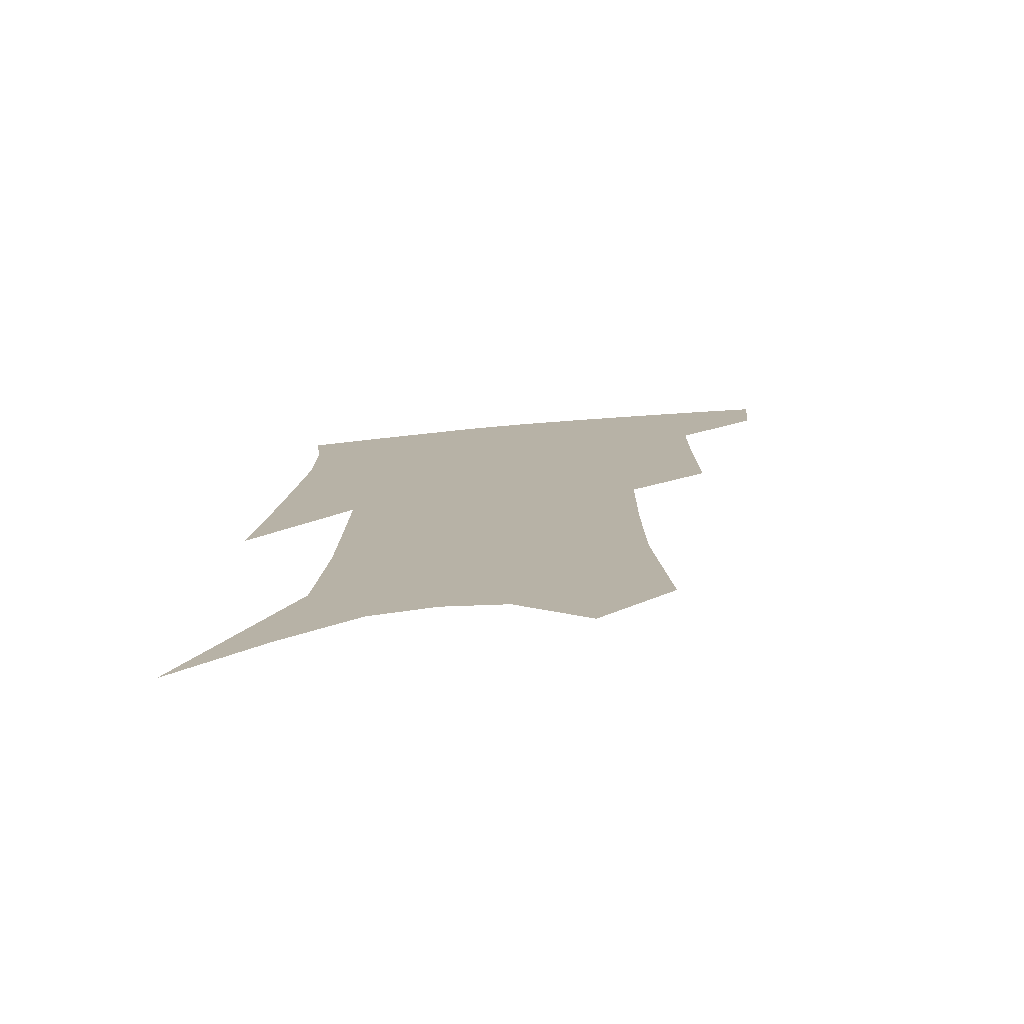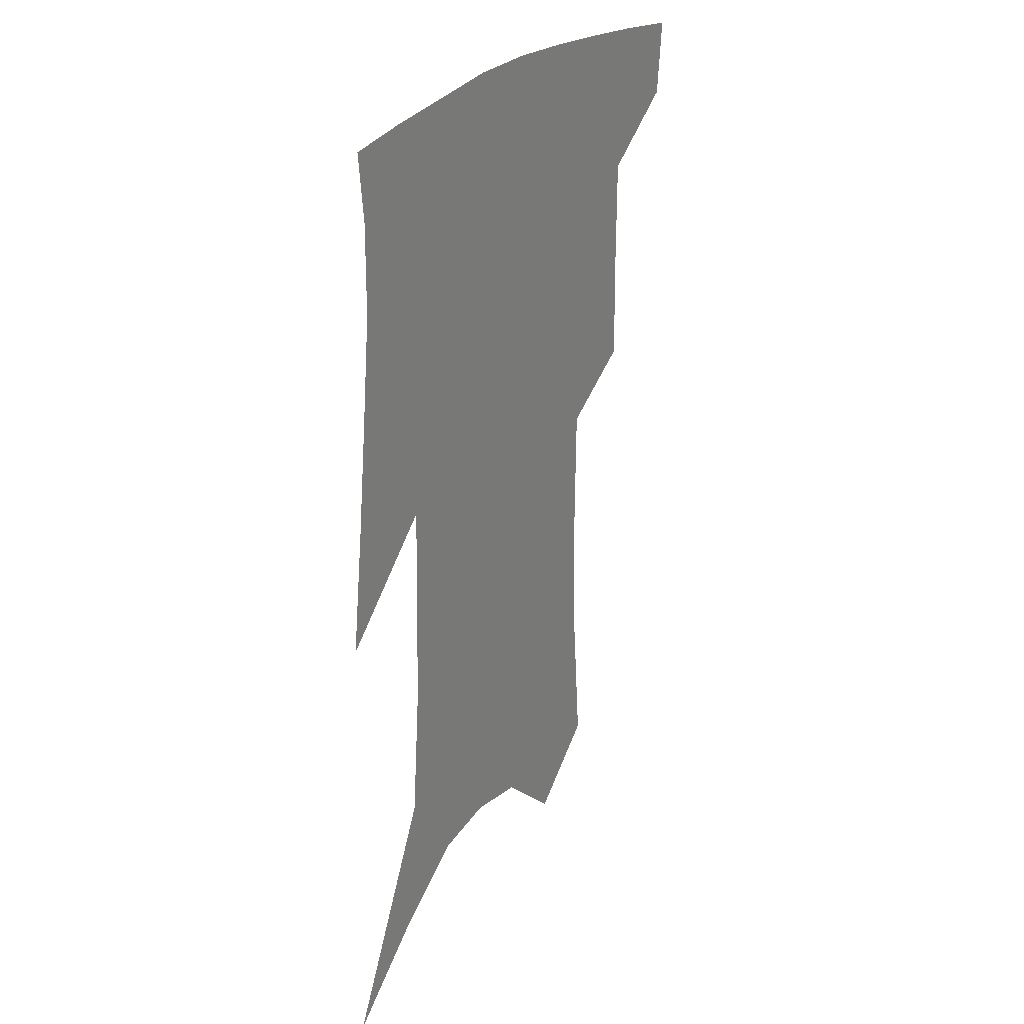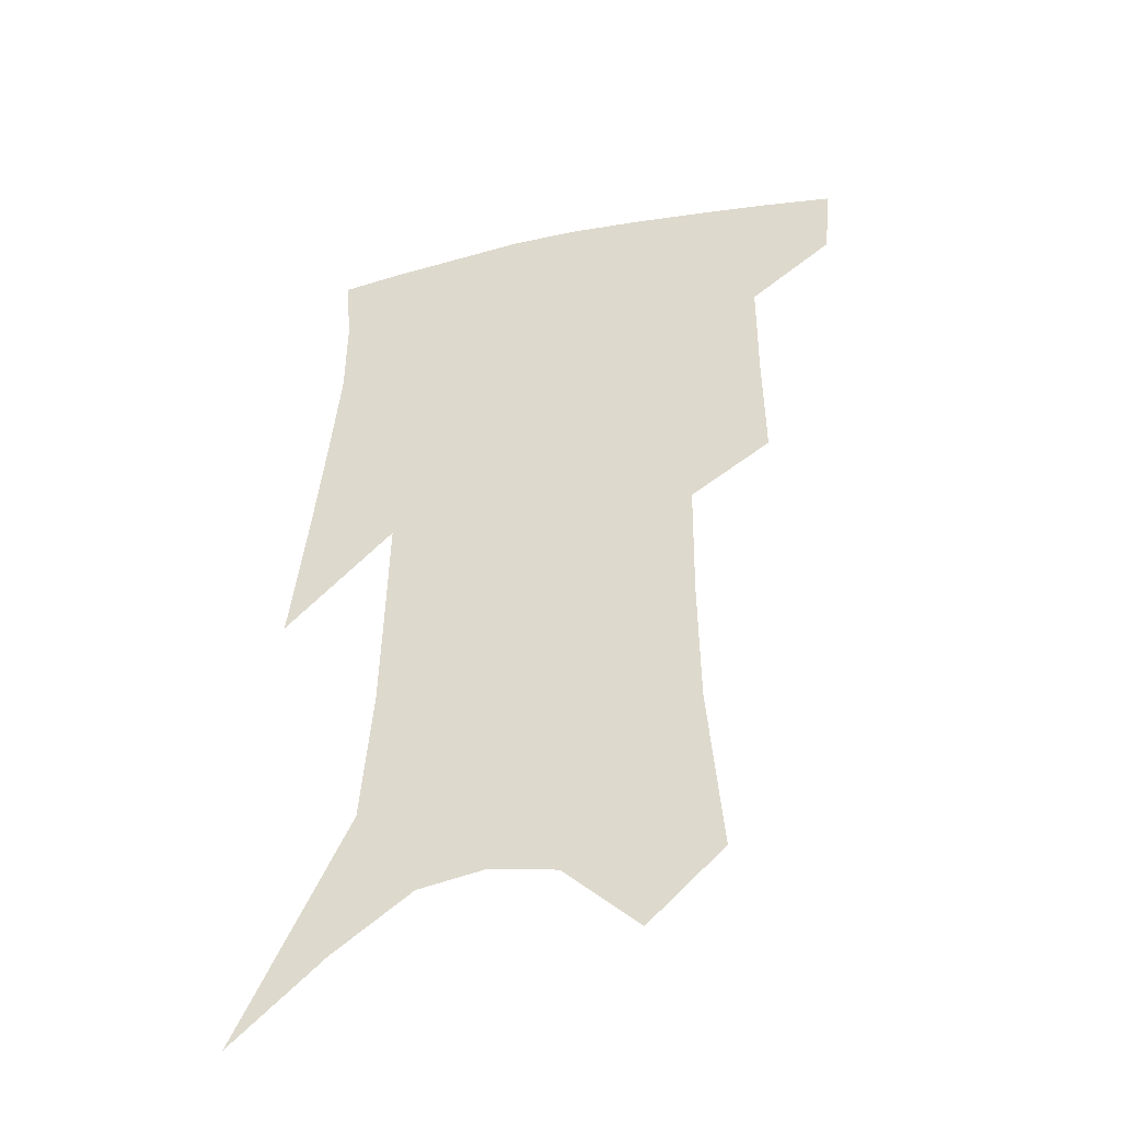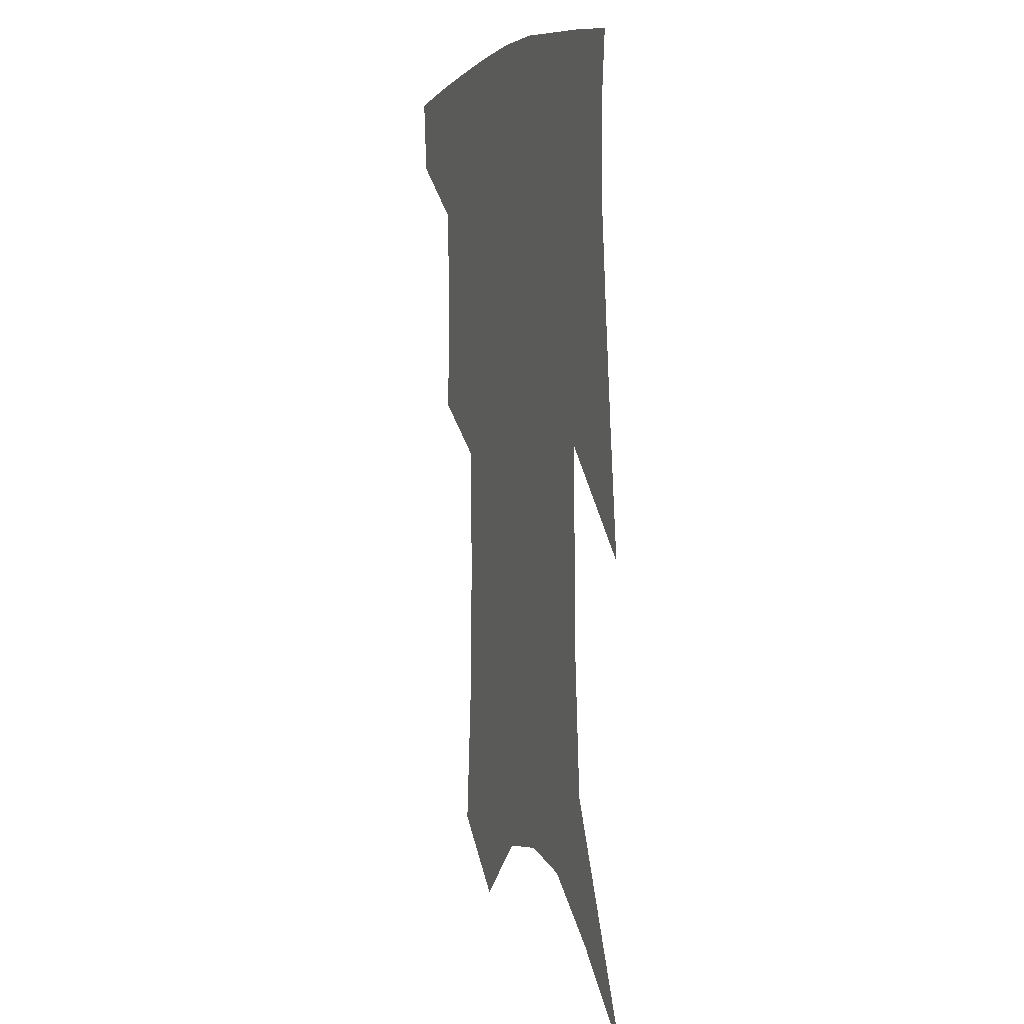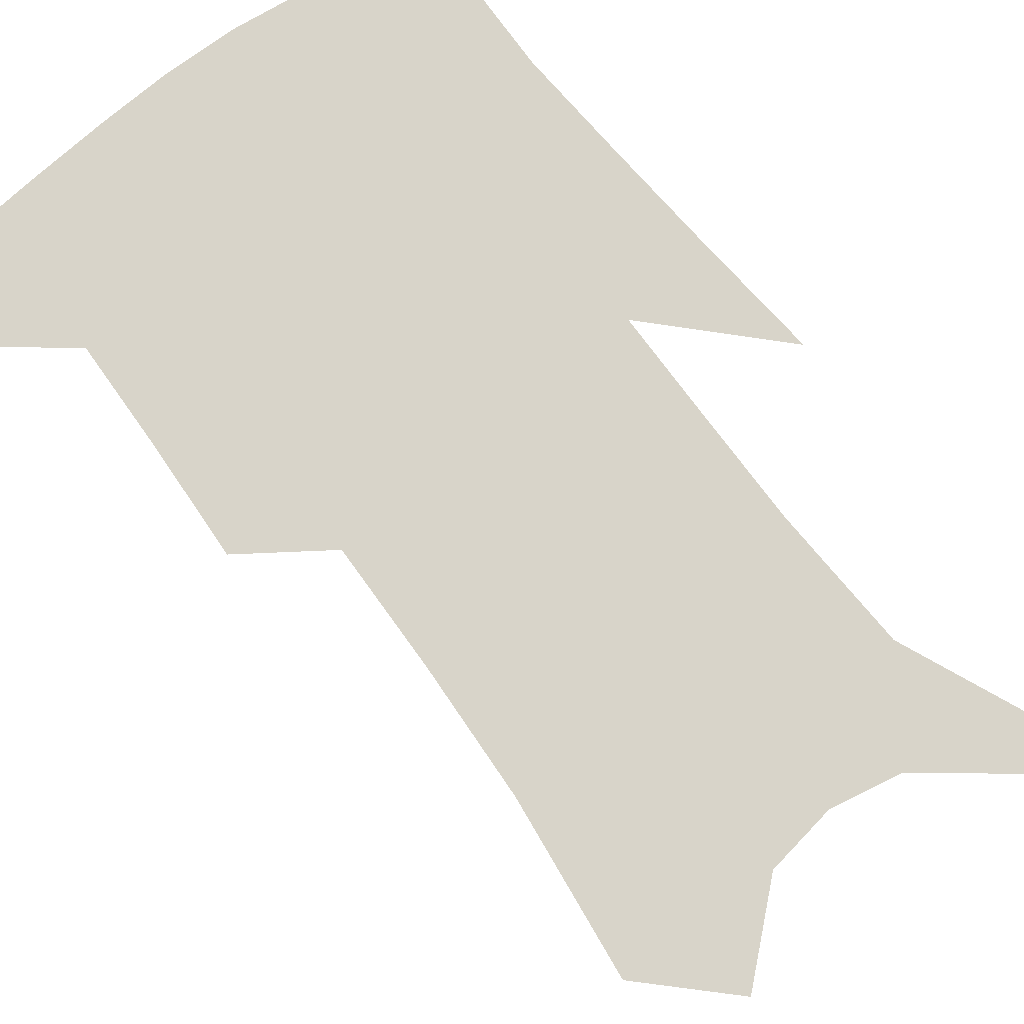
<metadata>
{"format":"obj","ext":"obj","renderer":"f3d","projection":"perspective","resolution":1024,"background":"white","views":[{"elev":-76.8,"azim":-174.7,"up":"+Y"},{"elev":29.1,"azim":122.3,"up":"+Y"},{"elev":-42.2,"azim":-164.5,"up":"+Y"},{"elev":5.2,"azim":69.8,"up":"+Y"},{"elev":75.5,"azim":-35.1,"up":"+Z"}]}
</metadata>
<code>
v 480.6 381.4 0
v 478.4 406.1 0
v 507.4 289.1 0
v 508 327.5 0
v 507.9 361.5 0
v 505.4 386.5 0
v 501.9 409.9 0
v 528.9 132.4 0
v 533.7 188.5 0
v 534.4 231.7 0
v 533.9 272 0
v 532.4 306.8 0
v 532.3 340 0
v 530.9 366.4 0
v 528.3 389.7 0
v 525.4 413.1 0
v 554.1 109.4 0
v 557.8 170.4 0
v 556.8 208.3 0
v 557.1 251.6 0
v 555.3 283.7 0
v 555.1 318.4 0
v 554.6 346.4 0
v 553.9 370.7 0
v 551.7 392.8 0
v 548.9 415.9 0
v 578.8 133 0
v 578.9 181.6 0
v 577.9 220.4 0
v 576.9 255.8 0
v 575.6 288 0
v 575.5 322.1 0
v 575.4 348.6 0
v 575.5 372.9 0
v 574.8 394.6 0
v 572.3 418.1 0
v 600.7 137.3 0
v 599.1 182.9 0
v 597.7 221.1 0
v 596.7 260.2 0
v 595.9 294.8 0
v 595.5 324 0
v 595.8 350.5 0
v 596.5 374.1 0
v 597 395.3 0
v 595.5 418.5 0
v 622.7 133.9 0
v 620.7 173.8 0
v 617.3 222.4 0
v 616.6 256.1 0
v 616.8 287.4 0
v 615.9 319.3 0
v 615.4 350.7 0
v 616.9 372.9 0
v 618.4 395.1 0
v 619.9 416.6 0
v 648.7 115.5 0
v 643 164.4 0
v 639.3 209.4 0
v 638.3 244.4 0
v 637.4 280.8 0
v 636.5 314.2 0
v 636.2 343.8 0
v 637.8 369 0
v 639.2 393.8 0
v 641.8 414.9 0
v 678.6 89.21 0
v 673.4 246.5 0
v 668.2 287.8 0
v 664.1 324.8 0
v 660.4 360.2 0
v 660 389.7 0
v 662.2 412.4 0
v 691 451 0
f 5 6 1
f 1 6 2
f 6 7 2
f 11 12 3
f 3 12 4
f 12 13 4
f 4 13 5
f 13 14 5
f 5 14 6
f 14 15 6
f 6 15 7
f 15 16 7
f 17 18 8
f 8 18 9
f 18 19 9
f 9 19 10
f 19 20 10
f 10 20 11
f 20 21 11
f 11 21 12
f 21 22 12
f 12 22 13
f 22 23 13
f 13 23 14
f 23 24 14
f 14 24 15
f 24 25 15
f 15 25 16
f 25 26 16
f 17 27 18
f 27 28 18
f 18 28 19
f 28 29 19
f 19 29 20
f 29 30 20
f 20 30 21
f 30 31 21
f 21 31 22
f 31 32 22
f 22 32 23
f 32 33 23
f 23 33 24
f 33 34 24
f 24 34 25
f 34 35 25
f 25 35 26
f 35 36 26
f 27 37 28
f 37 38 28
f 28 38 29
f 38 39 29
f 29 39 30
f 39 40 30
f 30 40 31
f 40 41 31
f 31 41 32
f 41 42 32
f 32 42 33
f 42 43 33
f 33 43 34
f 43 44 34
f 34 44 35
f 44 45 35
f 35 45 36
f 45 46 36
f 37 47 38
f 47 48 38
f 38 48 39
f 48 49 39
f 39 49 40
f 49 50 40
f 40 50 41
f 50 51 41
f 41 51 42
f 51 52 42
f 42 52 43
f 52 53 43
f 43 53 44
f 53 54 44
f 44 54 45
f 54 55 45
f 45 55 46
f 55 56 46
f 47 57 48
f 57 58 48
f 48 58 49
f 58 59 49
f 49 59 50
f 59 60 50
f 50 60 51
f 60 61 51
f 51 61 52
f 61 62 52
f 52 62 53
f 62 63 53
f 53 63 54
f 63 64 54
f 54 64 55
f 64 65 55
f 55 65 56
f 65 66 56
f 57 67 58
f 61 68 62
f 68 69 62
f 62 69 63
f 69 70 63
f 63 70 64
f 70 71 64
f 64 71 65
f 71 72 65
f 65 72 66
f 72 73 66

</code>
